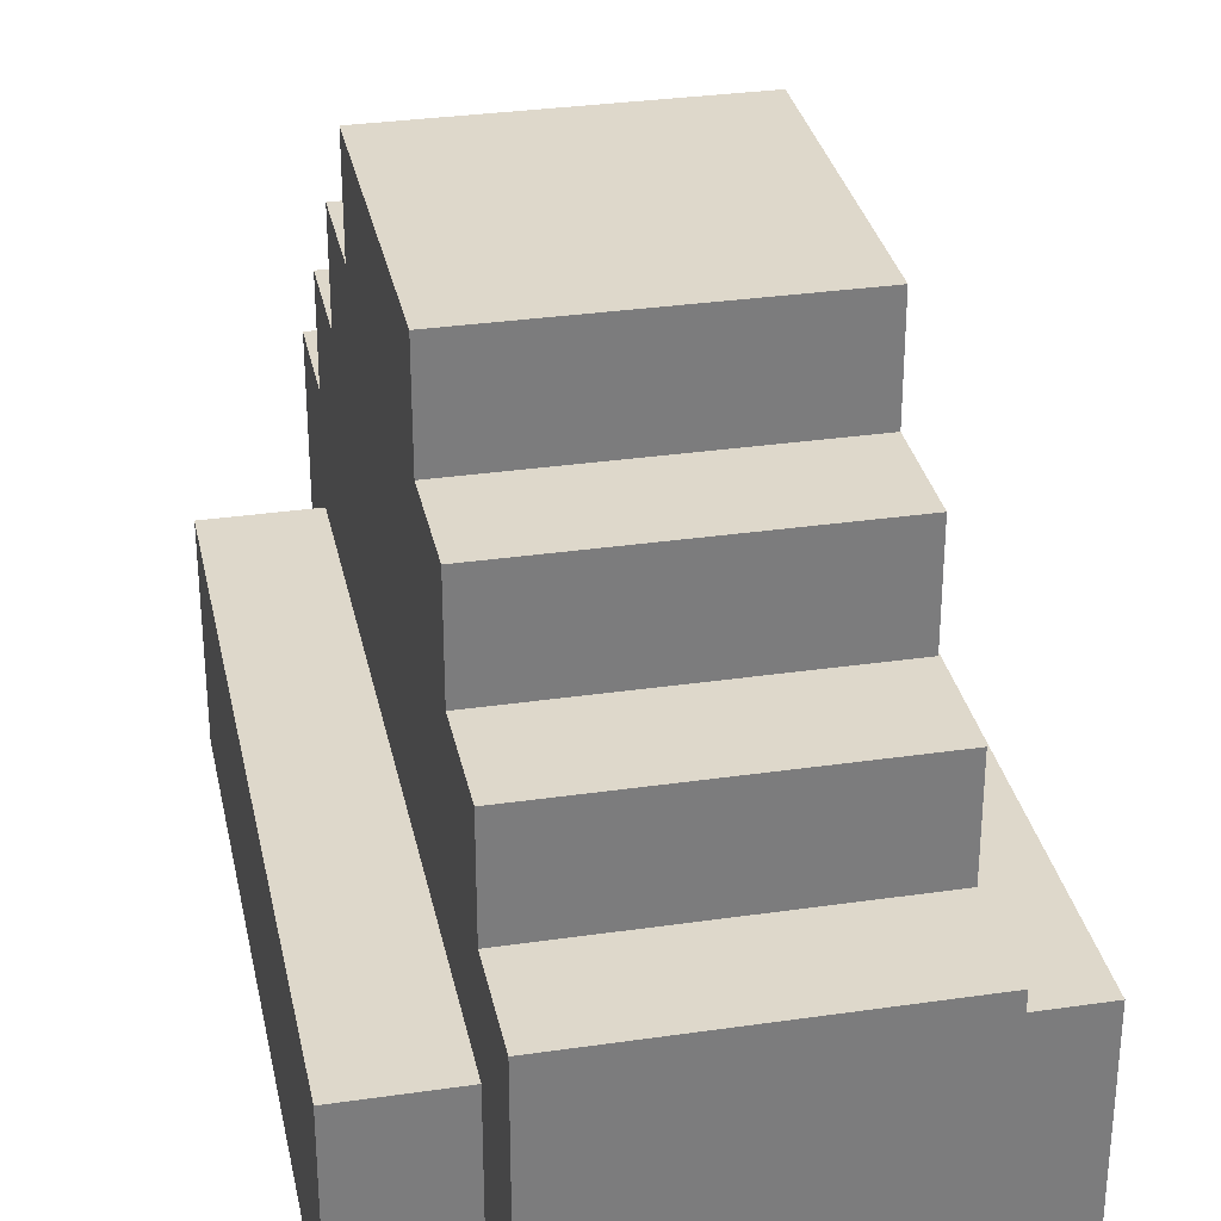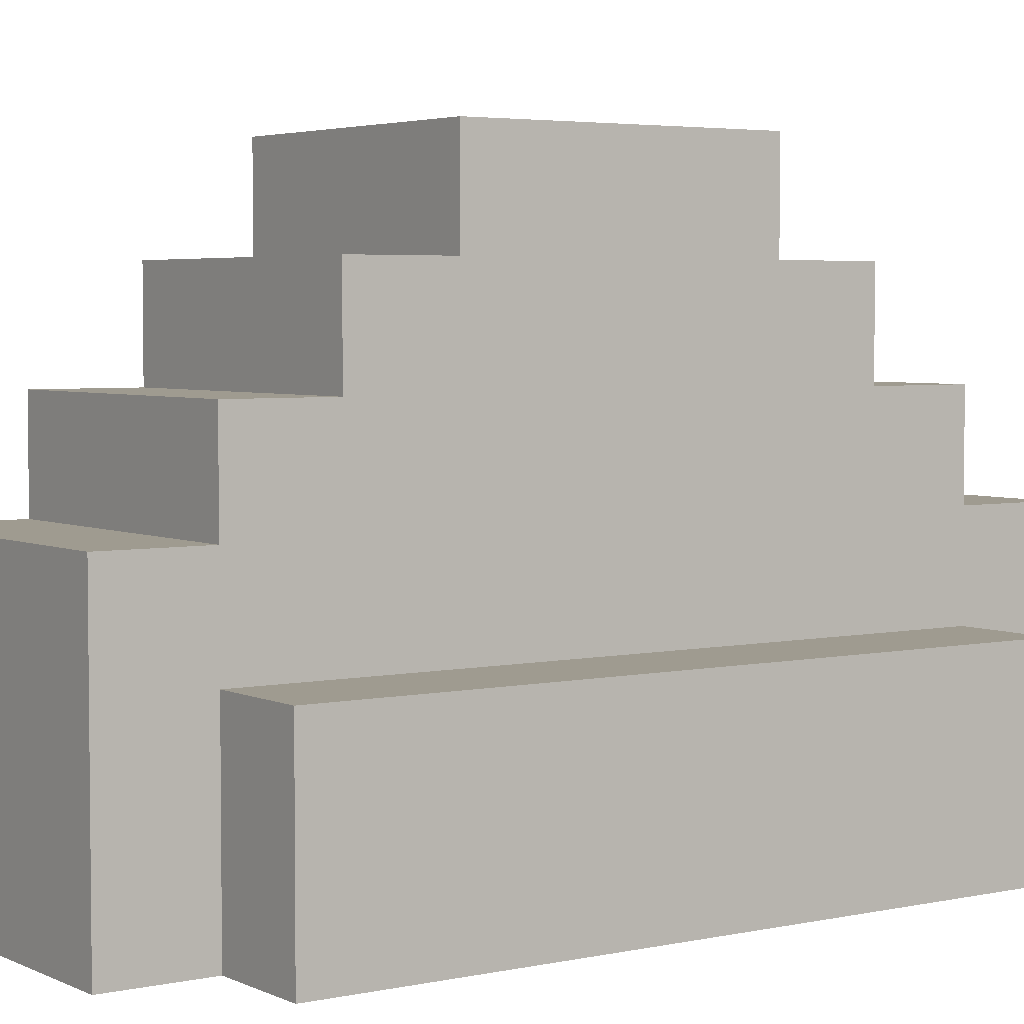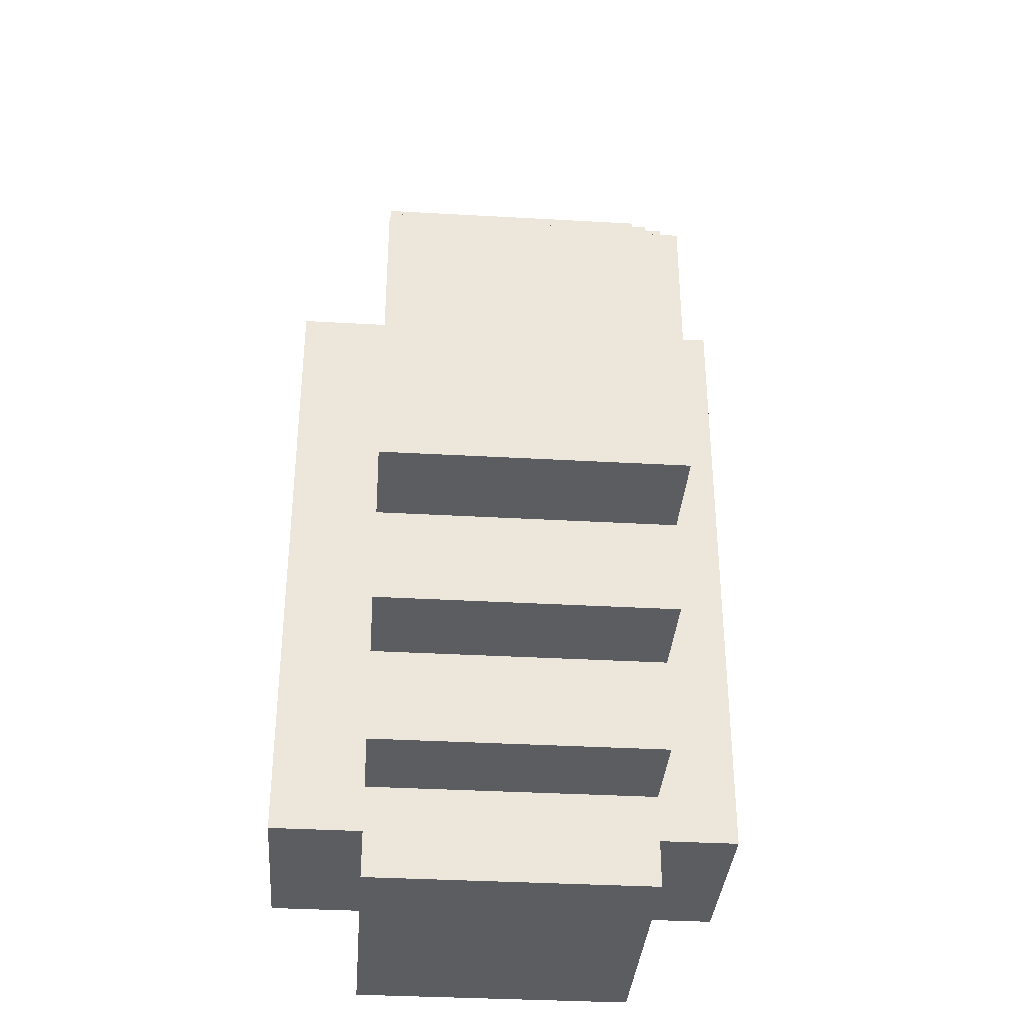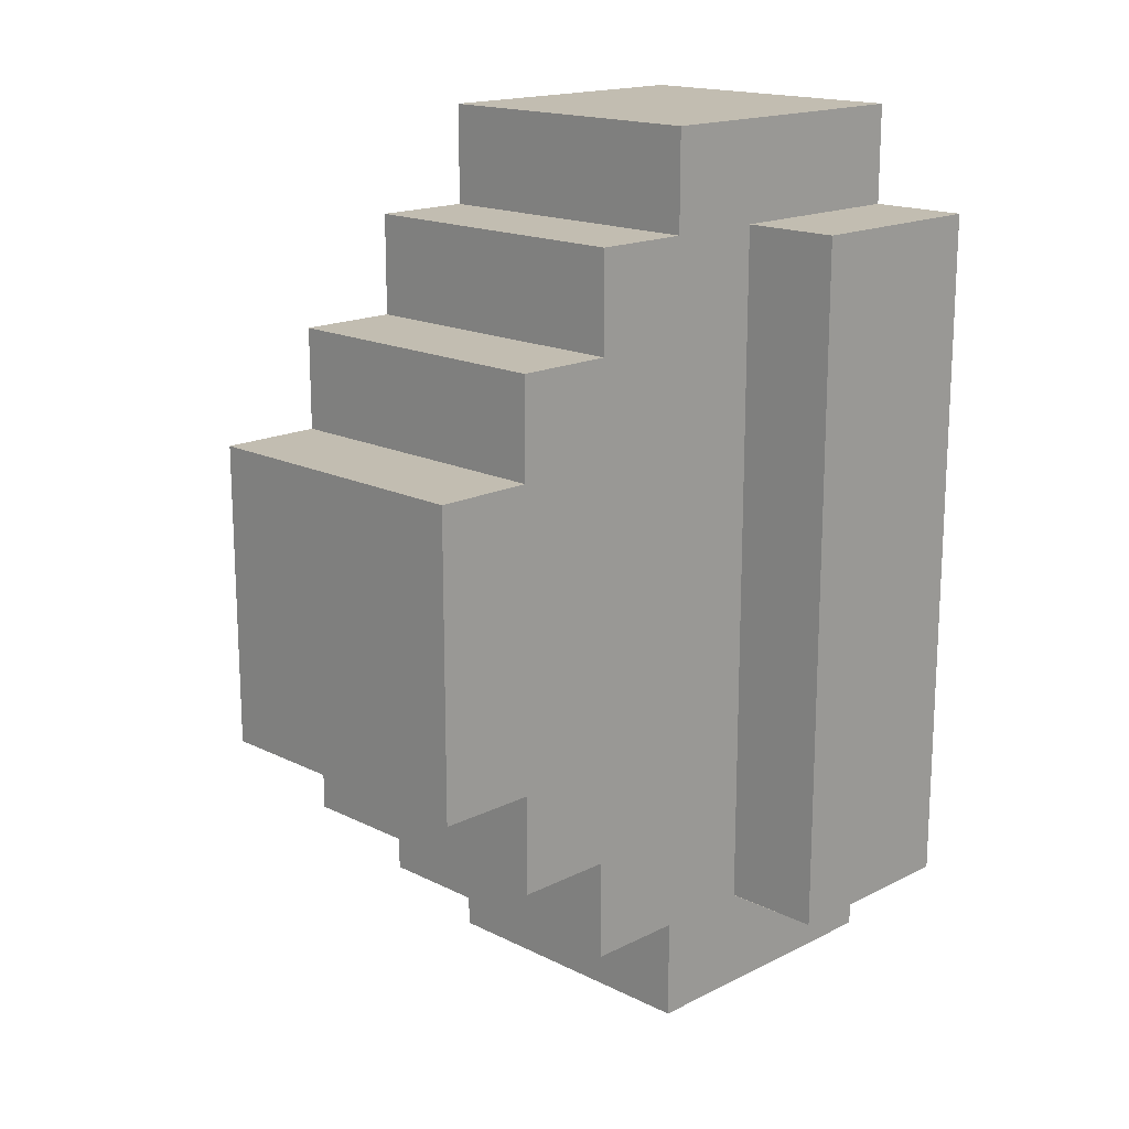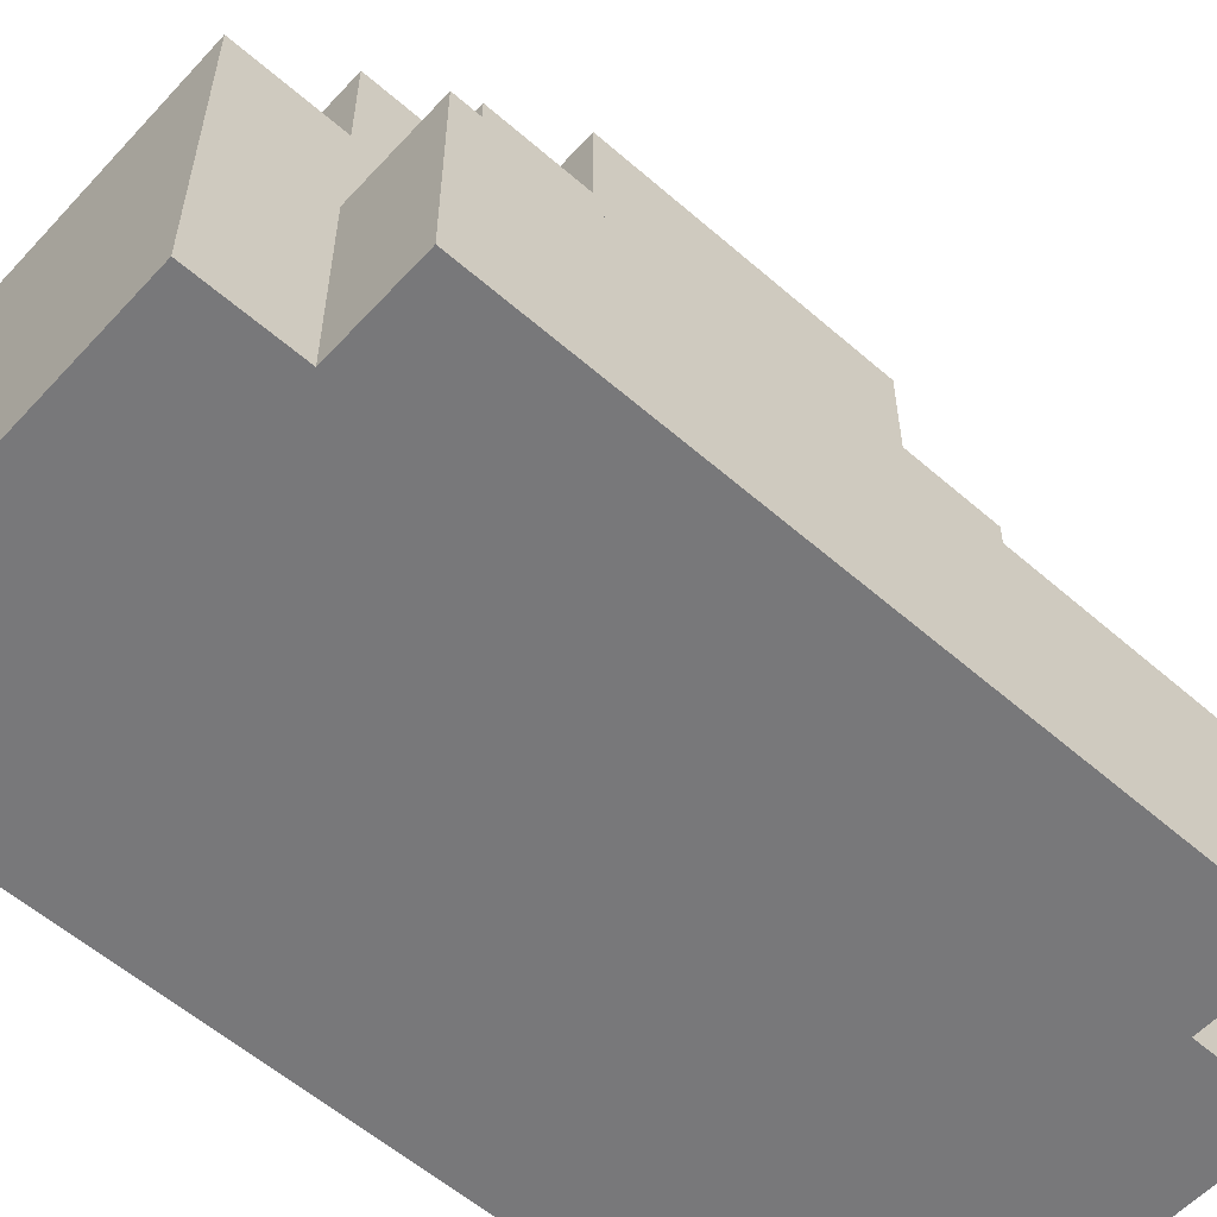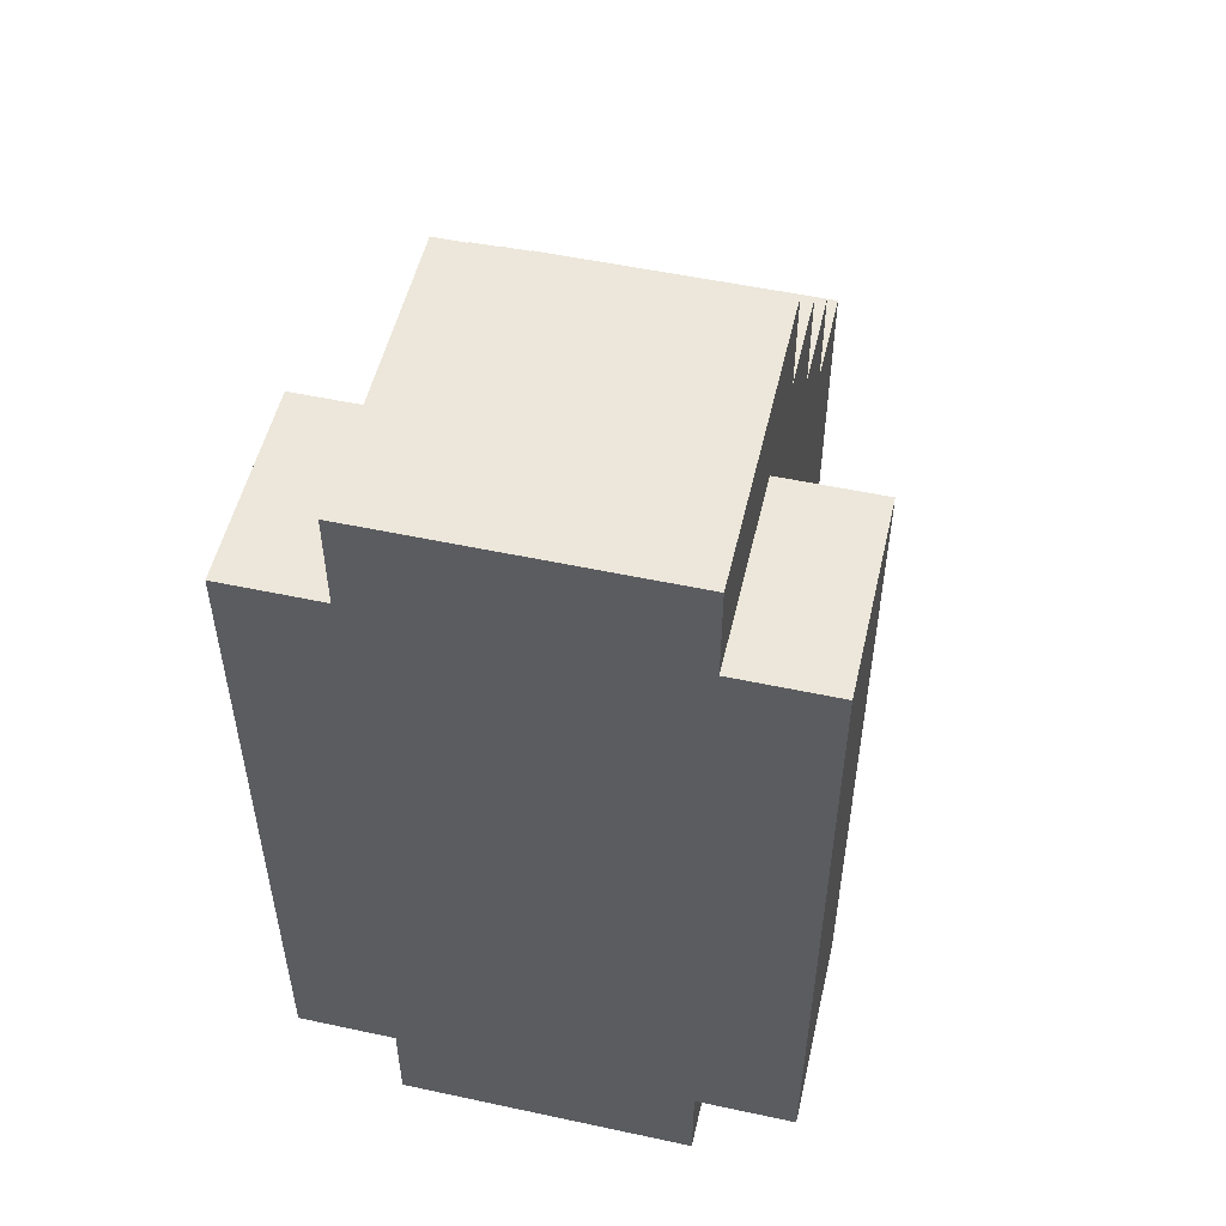
<metadata>
{"format":"obj","ext":"obj","renderer":"f3d","projection":"perspective","resolution":1024,"background":"white","views":[{"elev":31.6,"azim":168.4,"up":"+Y"},{"elev":4.0,"azim":-124.9,"up":"+Y"},{"elev":-35.4,"azim":175.7,"up":"+Z"},{"elev":16.9,"azim":-135.1,"up":"+Z"},{"elev":-57.6,"azim":47.9,"up":"+Y"},{"elev":52.6,"azim":13.0,"up":"+Z"}]}
</metadata>
<code>
o
v -0.25 -0.3 0.35
v -0.25 -0.3 -0.35
v -0.25 -0.2 0.25
v -0.25 -0.2 0.15
v -0.25 -0.2 0.05
v -0.25 -0.2 -0.05
v -0.25 -0.2 -0.15
v -0.25 -0.2 -0.25
v -0.25 -0.1 0.35
v -0.25 -0.1 0.25
v -0.25 -0.1 0.15
v -0.25 -0.1 0.05
v -0.25 -0.1 -0.05
v -0.25 -0.1 -0.15
v -0.25 -0.1 -0.25
v -0.25 -0.1 -0.35
v -0.15 -0.3 0.45
v -0.15 -0.3 0.35
v -0.15 -0.3 -0.35
v -0.15 -0.3 -0.45
v -0.15 -0.1 0.45
v -0.15 -0.1 0.35
v -0.15 -0.1 0.25
v -0.15 -0.1 0.15
v -0.15 -0.1 0.05
v -0.15 -0.1 -0.05
v -0.15 -0.1 -0.15
v -0.15 -0.1 -0.25
v -0.15 -0.1 -0.35
v -0.15 -0.1 -0.45
v -0.15 0 0.45
v -0.15 0 0.35
v -0.15 0 -0.35
v -0.15 0 -0.45
v -0.15 0.1 0.35
v -0.15 0.1 0.25
v -0.15 0.1 -0.25
v -0.15 0.1 -0.35
v -0.15 0.2 0.25
v -0.15 0.2 0.15
v -0.15 0.2 -0.15
v -0.15 0.2 -0.25
v -0.15 0.3 0.15
v -0.15 0.3 -0.15
v 0.15 -0.3 0.45
v 0.15 -0.3 0.35
v 0.15 -0.3 -0.35
v 0.15 -0.3 -0.45
v 0.15 -0.1 0.45
v 0.15 -0.1 0.35
v 0.15 -0.1 0.25
v 0.15 -0.1 0.15
v 0.15 -0.1 0.05
v 0.15 -0.1 -0.05
v 0.15 -0.1 -0.15
v 0.15 -0.1 -0.25
v 0.15 -0.1 -0.35
v 0.15 -0.1 -0.45
v 0.15 0 0.45
v 0.15 0 0.35
v 0.15 0 -0.35
v 0.15 0 -0.45
v 0.15 0.1 0.35
v 0.15 0.1 0.25
v 0.15 0.1 -0.25
v 0.15 0.1 -0.35
v 0.15 0.2 0.25
v 0.15 0.2 0.15
v 0.15 0.2 -0.15
v 0.15 0.2 -0.25
v 0.15 0.3 0.15
v 0.15 0.3 -0.15
v 0.25 -0.3 0.35
v 0.25 -0.3 -0.35
v 0.25 -0.2 0.25
v 0.25 -0.2 0.15
v 0.25 -0.2 0.05
v 0.25 -0.2 -0.05
v 0.25 -0.2 -0.15
v 0.25 -0.2 -0.25
v 0.25 -0.1 0.35
v 0.25 -0.1 0.25
v 0.25 -0.1 0.15
v 0.25 -0.1 0.05
v 0.25 -0.1 -0.05
v 0.25 -0.1 -0.15
v 0.25 -0.1 -0.25
v 0.25 -0.1 -0.35
v -0.15 -0.3 0.45
v -0.15 -0.1 0.45
v -0.15 0 0.45
v -0.05 -0.2 0.45
v -0.05 -0.1 0.45
v -0.05 0 0.45
v 0.05 -0.2 0.45
v 0.05 -0.1 0.45
v 0.05 0 0.45
v 0.15 -0.3 0.45
v 0.15 -0.1 0.45
v 0.15 0 0.45
v -0.25 -0.3 0.35
v -0.25 -0.1 0.35
v -0.15 -0.3 0.35
v -0.15 -0.1 0.35
v -0.15 0 0.35
v -0.15 0.1 0.35
v -0.05 0 0.35
v 0.05 0 0.35
v 0.15 -0.3 0.35
v 0.15 -0.1 0.35
v 0.15 0 0.35
v 0.15 0.1 0.35
v 0.25 -0.3 0.35
v 0.25 -0.1 0.35
v -0.15 0.1 0.25
v -0.15 0.2 0.25
v 0.15 0.1 0.25
v 0.15 0.2 0.25
v -0.15 0.2 0.15
v -0.15 0.3 0.15
v 0.15 0.2 0.15
v 0.15 0.3 0.15
v -0.15 0.2 -0.15
v -0.15 0.3 -0.15
v 0.15 0.2 -0.15
v 0.15 0.3 -0.15
v -0.15 0.1 -0.25
v -0.15 0.2 -0.25
v 0.15 0.1 -0.25
v 0.15 0.2 -0.25
v -0.25 -0.3 -0.35
v -0.25 -0.1 -0.35
v -0.15 -0.3 -0.35
v -0.15 -0.1 -0.35
v -0.15 0 -0.35
v -0.15 0.1 -0.35
v -0.05 0 -0.35
v 0.05 0 -0.35
v 0.15 -0.3 -0.35
v 0.15 -0.1 -0.35
v 0.15 0 -0.35
v 0.15 0.1 -0.35
v 0.25 -0.3 -0.35
v 0.25 -0.1 -0.35
v -0.15 -0.3 -0.45
v -0.15 -0.1 -0.45
v -0.15 0 -0.45
v -0.05 -0.2 -0.45
v -0.05 -0.1 -0.45
v -0.05 0 -0.45
v 0.05 -0.2 -0.45
v 0.05 -0.1 -0.45
v 0.05 0 -0.45
v 0.15 -0.3 -0.45
v 0.15 -0.1 -0.45
v 0.15 0 -0.45
v -0.15 -0.3 0.45
v 0.15 -0.3 0.45
v -0.25 -0.3 0.35
v -0.15 -0.3 0.35
v 0.15 -0.3 0.35
v 0.25 -0.3 0.35
v -0.25 -0.3 -0.35
v -0.15 -0.3 -0.35
v 0.15 -0.3 -0.35
v 0.25 -0.3 -0.35
v -0.15 -0.3 -0.45
v 0.15 -0.3 -0.45
v -0.25 -0.1 0.35
v -0.15 -0.1 0.35
v 0.15 -0.1 0.35
v 0.25 -0.1 0.35
v -0.25 -0.1 0.25
v -0.15 -0.1 0.25
v 0.15 -0.1 0.25
v 0.25 -0.1 0.25
v -0.25 -0.1 0.15
v -0.15 -0.1 0.15
v 0.15 -0.1 0.15
v 0.25 -0.1 0.15
v -0.25 -0.1 0.05
v -0.15 -0.1 0.05
v 0.15 -0.1 0.05
v 0.25 -0.1 0.05
v -0.25 -0.1 -0.05
v -0.15 -0.1 -0.05
v 0.15 -0.1 -0.05
v 0.25 -0.1 -0.05
v -0.25 -0.1 -0.15
v -0.15 -0.1 -0.15
v 0.15 -0.1 -0.15
v 0.25 -0.1 -0.15
v -0.25 -0.1 -0.25
v -0.15 -0.1 -0.25
v 0.15 -0.1 -0.25
v 0.25 -0.1 -0.25
v -0.25 -0.1 -0.35
v -0.15 -0.1 -0.35
v 0.15 -0.1 -0.35
v 0.25 -0.1 -0.35
v -0.15 0 0.45
v -0.05 0 0.45
v 0.05 0 0.45
v 0.15 0 0.45
v -0.15 0 0.35
v -0.05 0 0.35
v 0.05 0 0.35
v 0.15 0 0.35
v -0.15 0 -0.35
v -0.05 0 -0.35
v 0.05 0 -0.35
v 0.15 0 -0.35
v -0.15 0 -0.45
v -0.05 0 -0.45
v 0.05 0 -0.45
v 0.15 0 -0.45
v -0.15 0.1 0.35
v 0.15 0.1 0.35
v -0.15 0.1 0.25
v 0.15 0.1 0.25
v -0.15 0.1 -0.25
v 0.15 0.1 -0.25
v -0.15 0.1 -0.35
v 0.15 0.1 -0.35
v -0.15 0.2 0.25
v 0.15 0.2 0.25
v -0.15 0.2 0.15
v 0.15 0.2 0.15
v -0.15 0.2 -0.15
v 0.15 0.2 -0.15
v -0.15 0.2 -0.25
v 0.15 0.2 -0.25
v -0.15 0.3 0.15
v 0.15 0.3 0.15
v -0.15 0.3 -0.15
v 0.15 0.3 -0.15
f 3 2 1
f 4 2 3
f 5 2 4
f 6 2 5
f 7 2 6
f 8 2 7
f 9 3 1
f 10 4 3
f 10 3 9
f 11 5 4
f 11 4 10
f 12 6 5
f 12 5 11
f 13 7 6
f 13 6 12
f 14 8 7
f 14 7 13
f 15 2 8
f 15 8 14
f 16 2 15
f 21 18 17
f 22 18 21
f 29 20 19
f 30 20 29
f 31 22 21
f 32 28 27
f 32 22 31
f 32 23 22
f 32 24 23
f 32 29 28
f 32 25 24
f 32 27 26
f 32 26 25
f 33 30 29
f 33 29 32
f 34 30 33
f 35 33 32
f 36 33 35
f 37 33 36
f 38 33 37
f 39 37 36
f 40 37 39
f 41 37 40
f 42 37 41
f 43 41 40
f 44 41 43
f 45 46 49
f 49 46 50
f 47 48 57
f 57 48 58
f 49 50 59
f 55 56 60
f 59 50 60
f 50 51 60
f 51 52 60
f 56 57 60
f 52 53 60
f 54 55 60
f 53 54 60
f 57 58 61
f 60 57 61
f 61 58 62
f 60 61 63
f 63 61 64
f 64 61 65
f 65 61 66
f 64 65 67
f 67 65 68
f 68 65 69
f 69 65 70
f 68 69 71
f 71 69 72
f 73 74 75
f 75 74 76
f 76 74 77
f 77 74 78
f 78 74 79
f 79 74 80
f 73 75 81
f 75 76 82
f 81 75 82
f 76 77 83
f 82 76 83
f 77 78 84
f 83 77 84
f 78 79 85
f 84 78 85
f 79 80 86
f 85 79 86
f 80 74 87
f 86 80 87
f 87 74 88
f 92 90 89
f 93 91 90
f 93 90 92
f 94 91 93
f 95 92 89
f 95 93 92
f 96 94 93
f 96 93 95
f 97 94 96
f 98 95 89
f 98 96 95
f 99 97 96
f 99 96 98
f 100 97 99
f 103 102 101
f 104 102 103
f 107 106 105
f 108 106 107
f 111 106 108
f 112 106 111
f 113 110 109
f 114 110 113
f 117 116 115
f 118 116 117
f 121 120 119
f 122 120 121
f 123 124 125
f 125 124 126
f 127 128 129
f 129 128 130
f 131 132 133
f 133 132 134
f 135 136 137
f 137 136 138
f 138 136 141
f 141 136 142
f 139 140 143
f 143 140 144
f 145 146 148
f 146 147 149
f 148 146 149
f 149 147 150
f 145 148 151
f 148 149 151
f 149 150 152
f 151 149 152
f 152 150 153
f 145 151 154
f 151 152 154
f 152 153 155
f 154 152 155
f 155 153 156
f 160 158 157
f 161 158 160
f 163 160 159
f 163 162 161
f 163 161 160
f 164 162 163
f 165 162 164
f 166 162 165
f 167 165 164
f 168 165 167
f 169 170 173
f 173 170 174
f 171 172 175
f 175 172 176
f 173 174 177
f 177 174 178
f 175 176 179
f 179 176 180
f 177 178 181
f 181 178 182
f 179 180 183
f 183 180 184
f 181 182 185
f 185 182 186
f 183 184 187
f 187 184 188
f 185 186 189
f 189 186 190
f 187 188 191
f 191 188 192
f 189 190 193
f 193 190 194
f 191 192 195
f 195 192 196
f 193 194 197
f 197 194 198
f 195 196 199
f 199 196 200
f 201 202 205
f 202 203 206
f 205 202 206
f 203 204 207
f 206 203 207
f 207 204 208
f 209 210 213
f 210 211 214
f 213 210 214
f 211 212 215
f 214 211 215
f 215 212 216
f 217 218 219
f 219 218 220
f 221 222 223
f 223 222 224
f 225 226 227
f 227 226 228
f 229 230 231
f 231 230 232
f 233 234 235
f 235 234 236

</code>
